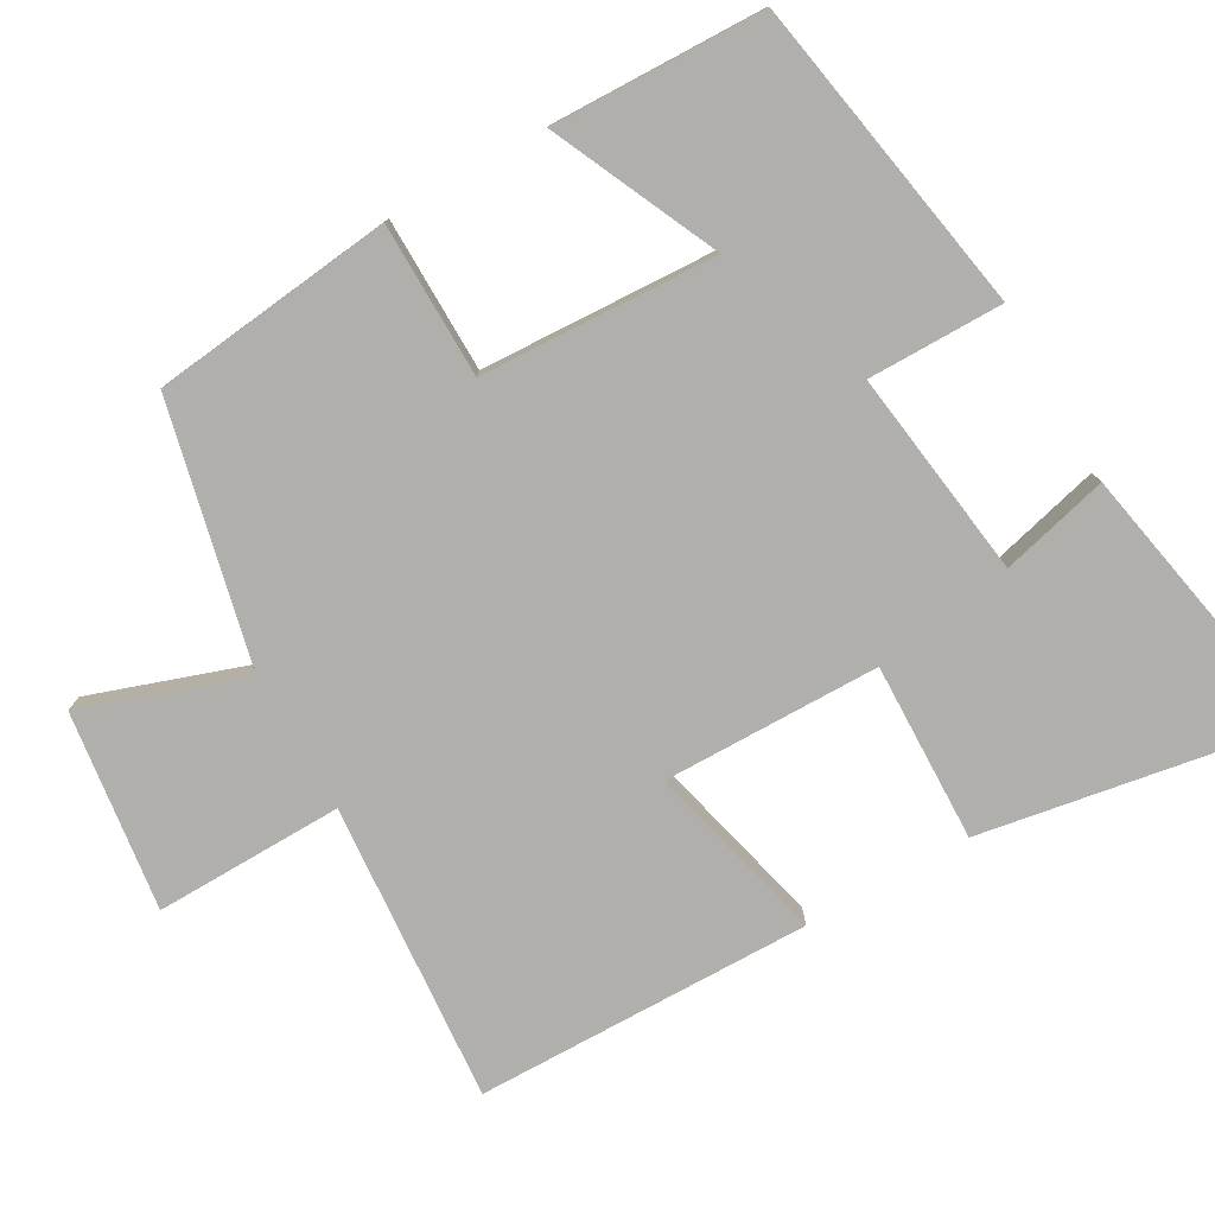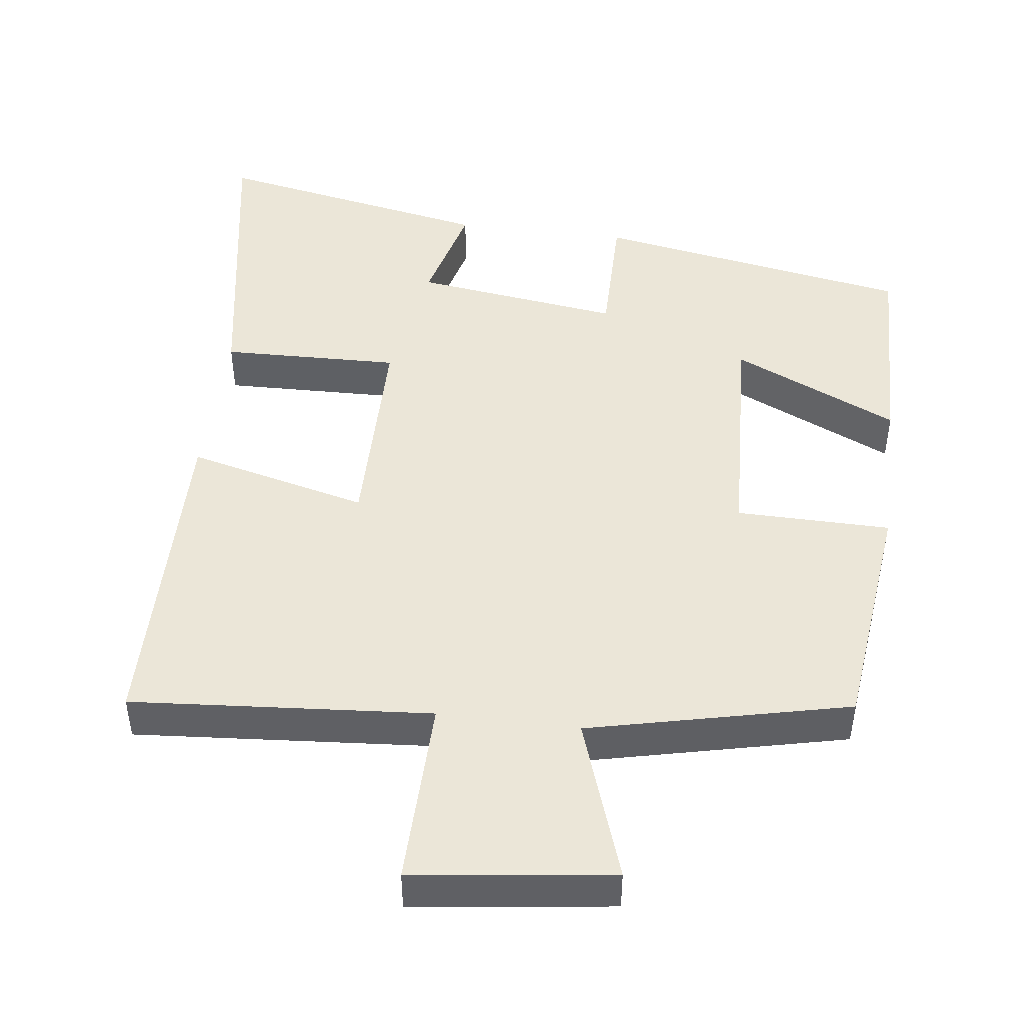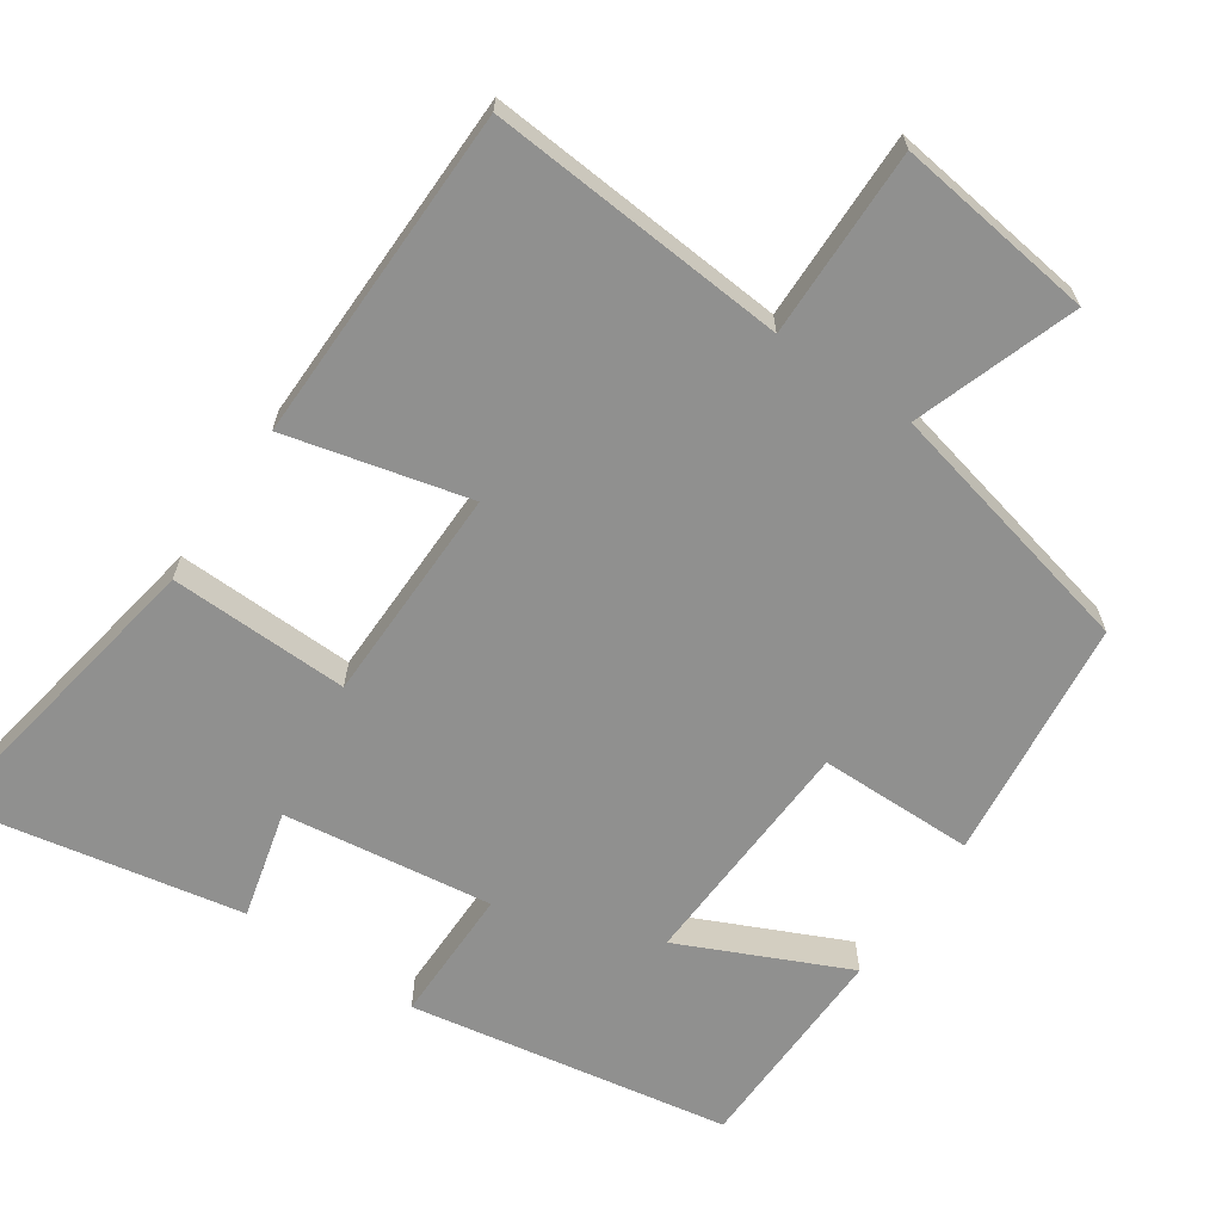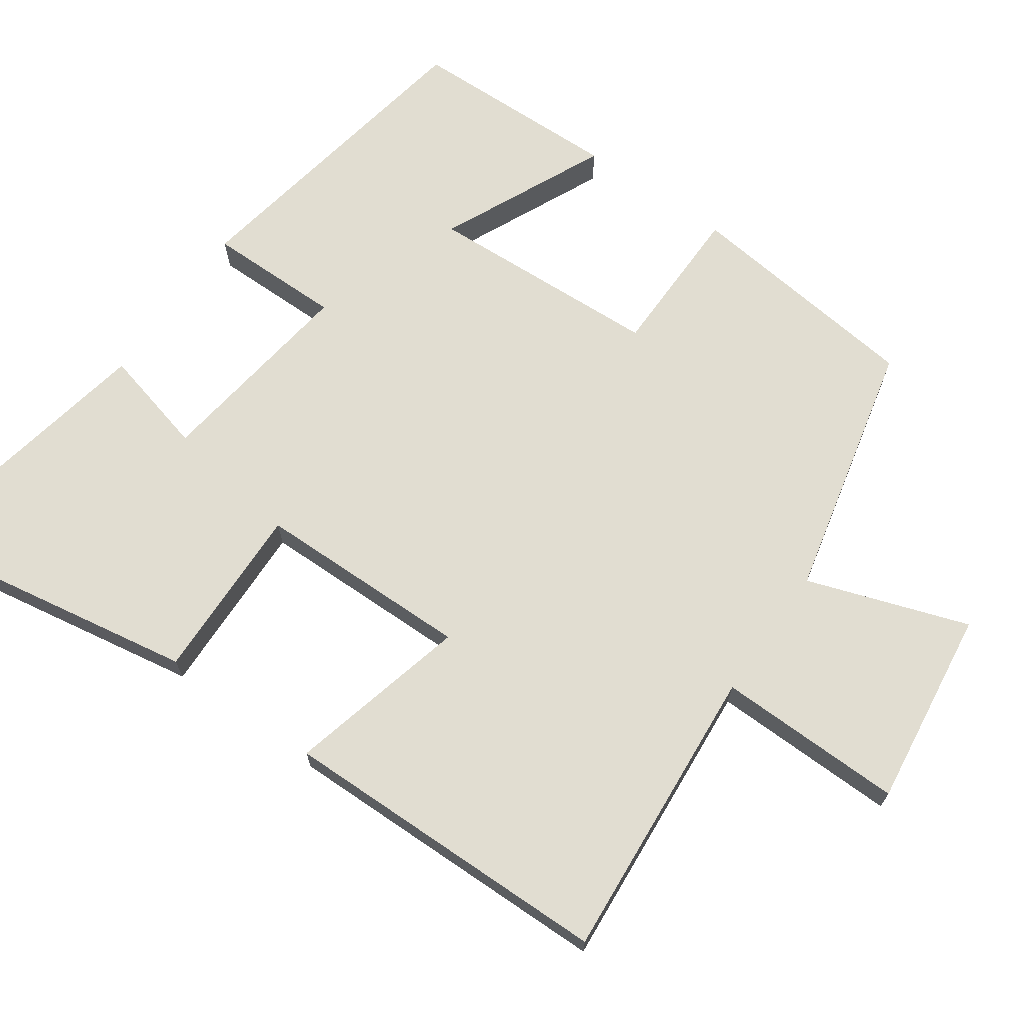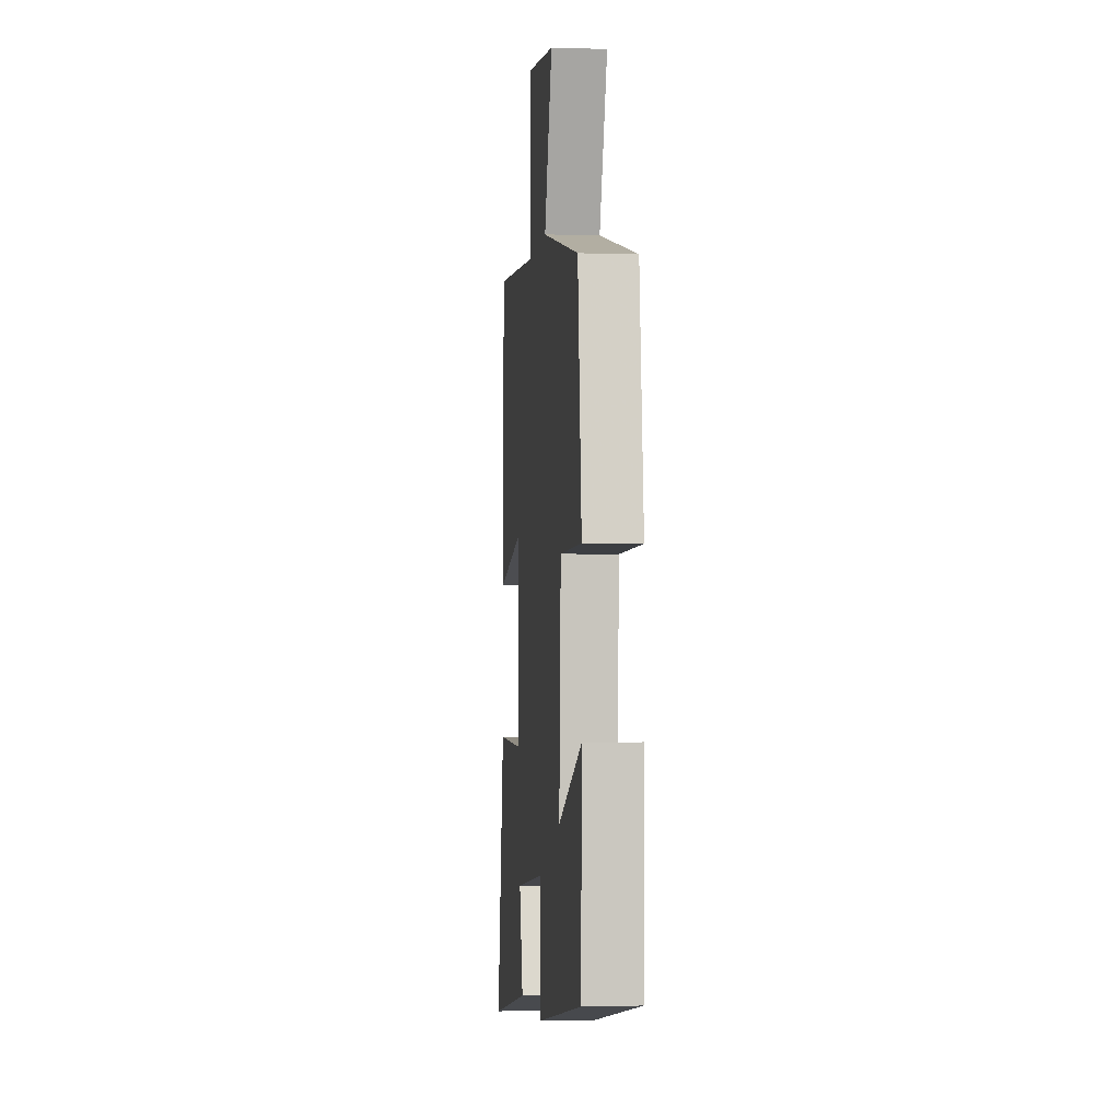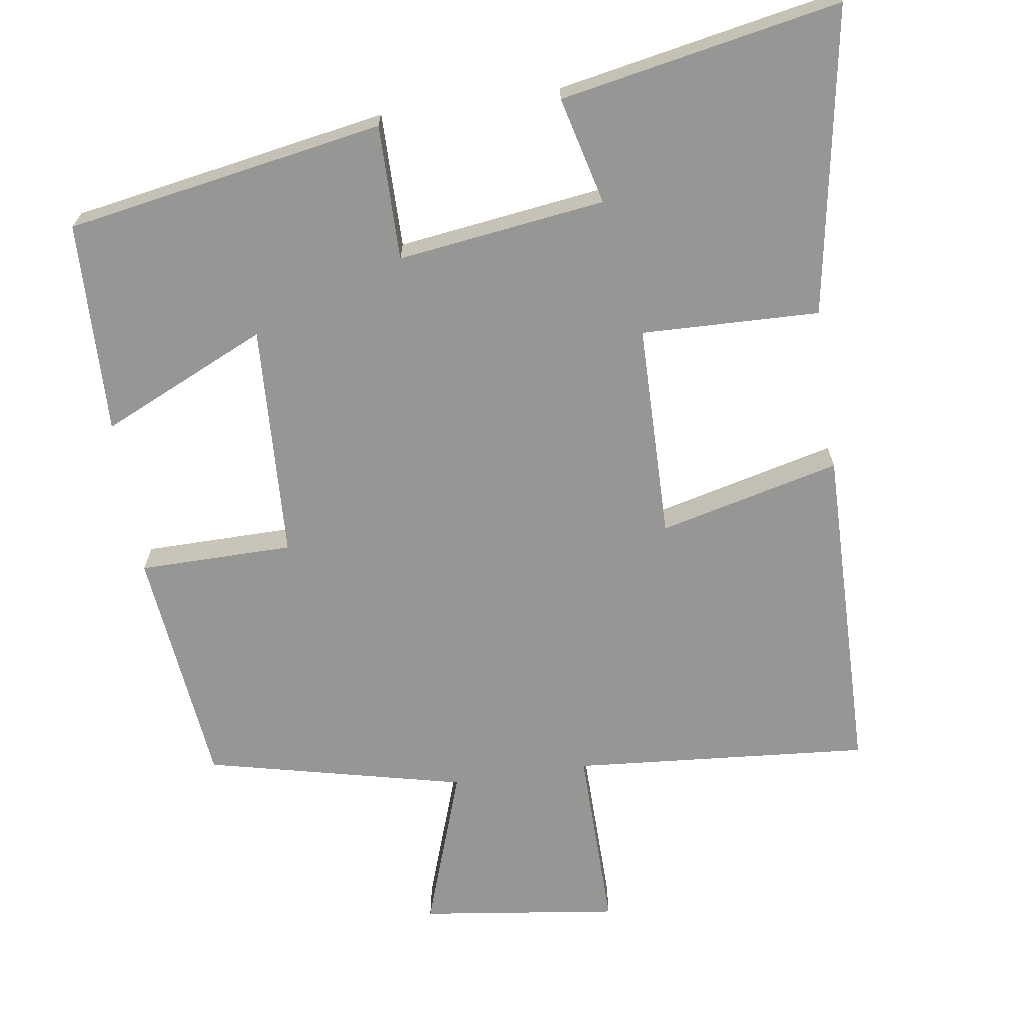
<metadata>
{"format":"obj","ext":"obj","renderer":"f3d","projection":"perspective","resolution":1024,"background":"white","views":[{"elev":-78.1,"azim":119.7,"up":"+Y"},{"elev":46.5,"azim":7.4,"up":"+Y"},{"elev":-65.5,"azim":-34.2,"up":"+Y"},{"elev":68.8,"azim":-54.8,"up":"+Y"},{"elev":-2.5,"azim":83.7,"up":"+Z"},{"elev":-67.7,"azim":-171.6,"up":"+Y"}]}
</metadata>
<code>
v -0.572 0.07 -0.573
v -0.5 0.07 -0.154
v -0.256 0.07 -0.161
v -0.252 0.07 0.135
v -0.5 0.07 0.074
v -0.493 0.07 0.533
v -0.084 0.07 0.5
v -0.088 0.07 0.757
v 0.184 0.07 0.721
v 0.108 0.07 0.5
v 0.463 0.07 0.417
v 0.5 0.07 0.087
v 0.289 0.07 0.085
v 0.273 0.07 -0.237
v 0.5 0.07 -0.133
v 0.492 0.07 -0.424
v 0.057 0.07 -0.5
v 0.058 0.07 -0.315
v -0.226 0.07 -0.353
v -0.189 0.07 -0.5
v -0.572 0 -0.573
v -0.5 0 -0.154
v -0.256 0 -0.161
v -0.252 0 0.135
v -0.5 0 0.074
v -0.493 0 0.533
v -0.084 0 0.5
v -0.088 0 0.757
v 0.184 0 0.721
v 0.108 0 0.5
v 0.463 0 0.417
v 0.5 0 0.087
v 0.289 0 0.085
v 0.273 0 -0.237
v 0.5 0 -0.133
v 0.492 0 -0.424
v 0.057 0 -0.5
v 0.058 0 -0.315
v -0.226 0 -0.353
v -0.189 0 -0.5
f 19 20 1 2
f 18 19 2 3
f 16 17 18
f 16 18 3 4
f 14 15 16
f 14 16 4
f 13 14 4
f 12 13 4
f 11 12 4
f 10 11 4
f 7 8 9 10
f 7 10 4 5
f 5 6 7
f 22 21 40 39
f 23 22 39 38
f 38 37 36
f 24 23 38 36
f 36 35 34
f 24 36 34
f 24 34 33
f 24 33 32
f 24 32 31
f 24 31 30
f 30 29 28 27
f 25 24 30 27
f 27 26 25
f 1 21 22 2
f 2 22 23 3
f 3 23 24 4
f 4 24 25 5
f 5 25 26 6
f 6 26 27 7
f 7 27 28 8
f 8 28 29 9
f 9 29 30 10
f 10 30 31 11
f 11 31 32 12
f 12 32 33 13
f 13 33 34 14
f 14 34 35 15
f 15 35 36 16
f 16 36 37 17
f 17 37 38 18
f 18 38 39 19
f 19 39 40 20
f 20 40 21 1

</code>
